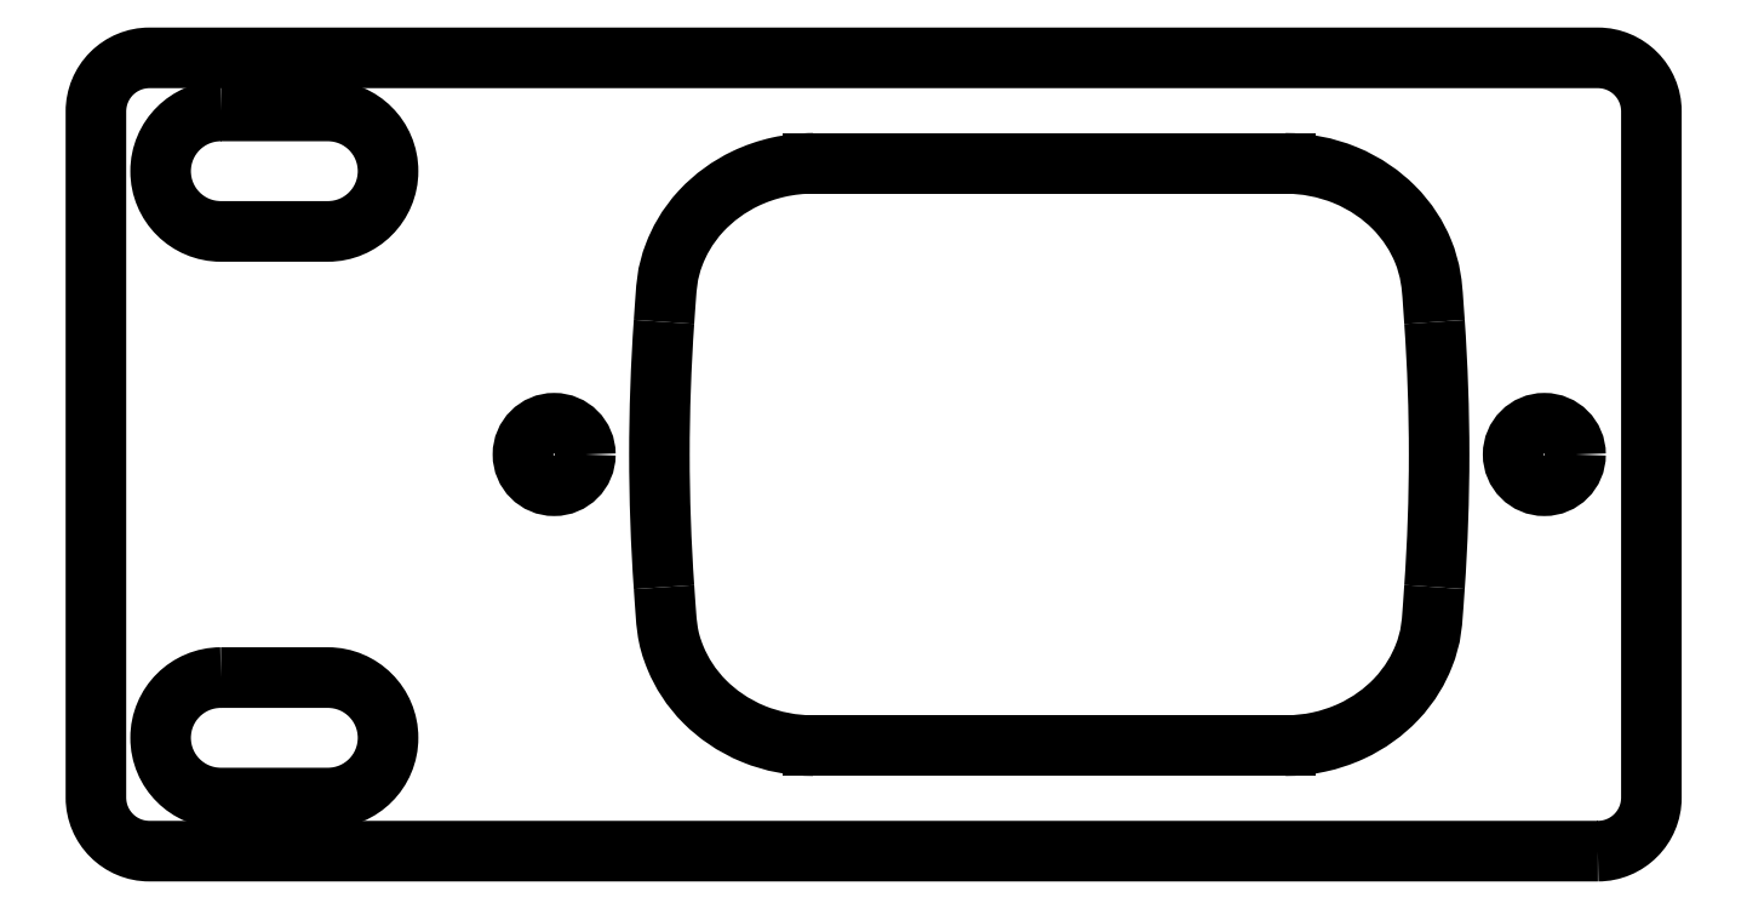
<metadata>
{"format":"dxf","ext":"dxf","renderer":"ezdxf+matplotlib","layout":"modelspace","background":"white","min_lineweight":24,"dpi":150}
</metadata>
<code>
0
SECTION
2
ENTITIES
0
LWPOLYLINE
8
0
90
8
70
1
43
0
10
-398.4
20
-44.45
42
0.4142
10
-395.4
20
-41.45
10
-395.4
20
-3
42
0.4142
10
-398.4
20
-2.22e-15
10
-479.6
20
0
42
0.4142
10
-482.6
20
-3
10
-482.6
20
-41.45
42
0.4142
10
-479.6
20
-44.45
0
SPLINE
8
0
70
0
71
3
72
18
73
14
74
0
42
1e-09
43
1e-10
44
1e-10
40
-2.151
40
-2.151
40
-2.151
40
-2.151
40
-2.019
40
-2.019
40
-1.888
40
-1.888
40
-1.655
40
-1.655
40
-1.353
40
-1.353
40
-0.7938
40
-0.7938
40
-0.7641
40
-0.7641
40
-0.7641
40
-0.7641
10
-415.9
20
-38.54
30
2.776e-15
10
-415.3
20
-38.54
30
2.776e-15
10
-414.7
20
-38.47
30
2.383e-12
10
-413.4
20
-38.2
30
2.383e-12
10
-412.8
20
-38
30
2.499e-12
10
-411.2
20
-37.28
30
2.499e-12
10
-410.4
20
-36.65
30
2.205e-12
10
-408.9
20
-35.08
30
2.205e-12
10
-408.4
20
-34.21
30
4.47e-12
10
-407.7
20
-32.38
30
4.47e-12
10
-407.7
20
-31.81
30
-2.387e-14
10
-407.6
20
-29.85
30
-2.387e-14
10
-407.6
20
-29.75
30
-5.551e-16
10
-407.6
20
-29.65
30
-5.551e-16
0
LINE
8
0
10
-415.9
20
-38.54
30
2.776e-15
11
-442.4
21
-38.54
31
0
0
SPLINE
8
0
70
0
71
3
72
14
73
10
74
0
42
1e-09
43
1e-10
44
1e-10
40
-1.975
40
-1.975
40
-1.975
40
-1.975
40
-1.211
40
-1.211
40
-0.7267
40
-0.7267
40
-0.3429
40
-0.3429
40
-0
40
-0
40
-0
40
-0
10
-450.8
20
-29.66
30
2.776e-15
10
-450.6
20
-31.84
30
2.776e-15
10
-450.6
20
-32.4
30
2.205e-12
10
-449.8
20
-34.43
30
2.205e-12
10
-449.3
20
-35.29
30
2.099e-12
10
-447.8
20
-36.73
30
2.099e-12
10
-446.9
20
-37.41
30
1.593e-12
10
-444.7
20
-38.32
30
1.593e-12
10
-443.5
20
-38.54
30
2.776e-15
10
-442.4
20
-38.54
30
2.776e-15
0
SPLINE
8
0
70
0
71
3
72
10
73
6
74
0
42
1e-09
43
1e-10
44
1e-10
40
-1.488
40
-1.488
40
-1.488
40
-1.488
40
-0.744
40
-0.744
40
-0
40
-0
40
-0
40
-0
10
-450.8
20
-29.66
30
-9.992e-15
10
-450.9
20
-27.18
30
-9.992e-15
10
-451
20
-24.7
30
0
10
-451
20
-19.75
30
0
10
-450.9
20
-17.27
30
0
10
-450.8
20
-14.79
30
0
0
SPLINE
8
0
70
0
71
3
72
16
73
12
74
0
42
1e-09
43
1e-10
44
1e-10
40
-1.676
40
-1.676
40
-1.676
40
-1.676
40
-1.487
40
-1.487
40
-1.299
40
-1.299
40
-1.002
40
-1.002
40
-0.6466
40
-0.6466
40
-0
40
-0
40
-0
40
-0
10
-442.4
20
-5.91
30
2.776e-15
10
-443
20
-5.91
30
2.776e-15
10
-443.7
20
-5.983
30
-1.694e-12
10
-445
20
-6.269
30
-1.694e-12
10
-445.6
20
-6.482
30
-1.898e-12
10
-447.1
20
-7.206
30
-1.898e-12
10
-448
20
-7.817
30
-1.374e-12
10
-449.5
20
-9.463
30
-1.374e-12
10
-449.9
20
-10.35
30
-3.541e-12
10
-450.6
20
-12.13
30
-3.541e-12
10
-450.6
20
-12.64
30
2.776e-15
10
-450.8
20
-14.79
30
2.776e-15
0
LINE
8
0
10
-442.4
20
-5.91
30
2.776e-15
11
-415.9
21
-5.91
31
5.551e-16
0
SPLINE
8
0
70
0
71
3
72
16
73
12
74
0
42
1e-09
43
1e-10
44
1e-10
40
-2.225
40
-2.225
40
-2.225
40
-2.225
40
-1.876
40
-1.876
40
-1.211
40
-1.211
40
-0.7267
40
-0.7267
40
-0.3429
40
-0.3429
40
-0
40
-0
40
-0
40
-0
10
-407.6
20
-14.8
30
-6.661e-15
10
-407.6
20
-14.39
30
-6.661e-15
10
-407.6
20
-13.97
30
5.927e-12
10
-407.7
20
-12.77
30
5.927e-12
10
-407.8
20
-11.89
30
5.714e-12
10
-408.5
20
-10.02
30
5.714e-12
10
-409.1
20
-9.157
30
6.238e-12
10
-410.5
20
-7.716
30
6.238e-12
10
-411.4
20
-7.044
30
4.55e-12
10
-413.7
20
-6.131
30
4.55e-12
10
-414.8
20
-5.91
30
2.776e-15
10
-415.9
20
-5.91
30
2.776e-15
0
SPLINE
8
0
70
0
71
3
72
10
73
6
74
0
42
1e-09
43
1e-10
44
1e-10
40
-1.487
40
-1.487
40
-1.487
40
-1.487
40
-0.7433
40
-0.7433
40
-0
40
-0
40
-0
40
-0
10
-407.6
20
-14.8
30
-1.776e-14
10
-407.4
20
-17.27
30
-1.776e-14
10
-407.3
20
-19.75
30
-2.554e-14
10
-407.3
20
-24.7
30
-2.554e-14
10
-407.4
20
-27.18
30
2.776e-15
10
-407.6
20
-29.65
30
2.776e-15
0
LWPOLYLINE
8
0
90
4
70
1
43
0
10
-475.6
20
-34.73
10
-469.6
20
-34.73
42
-1
10
-469.6
20
-41.48
10
-475.6
20
-41.48
42
-1
0
LWPOLYLINE
8
0
90
4
70
1
43
0
10
-475.6
20
-2.975
10
-469.6
20
-2.975
42
-1
10
-469.6
20
-9.725
10
-475.6
20
-9.725
42
-1
0
CIRCLE
8
0
10
-456.9
20
-22.23
30
0
40
1.75
210
0
220
0
230
1
0
CIRCLE
8
0
10
-401.4
20
-22.23
30
0
40
1.75
210
0
220
0
230
1
0
ENDSEC
0
EOF

</code>
